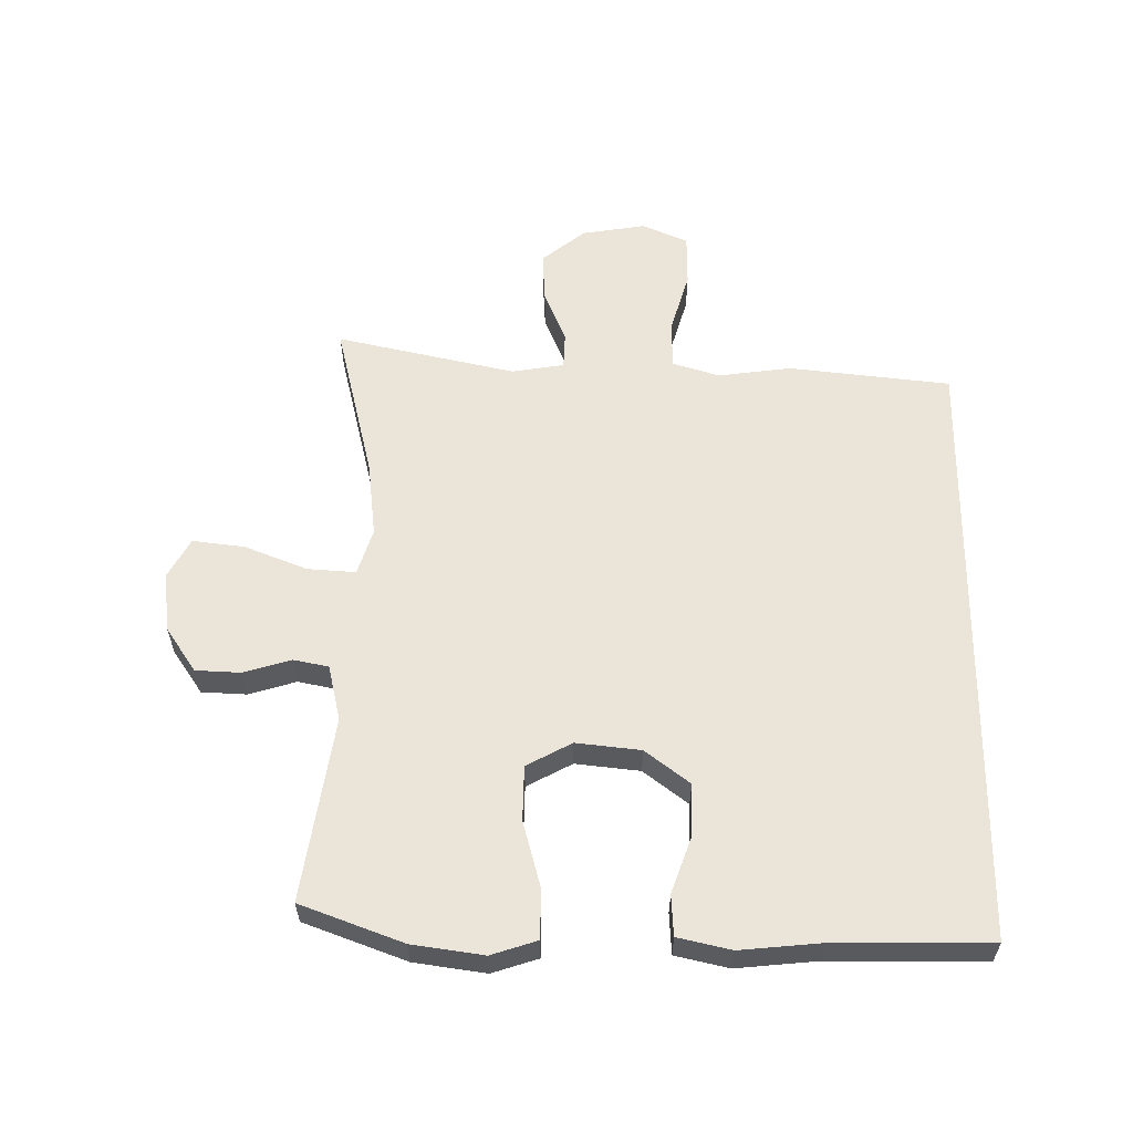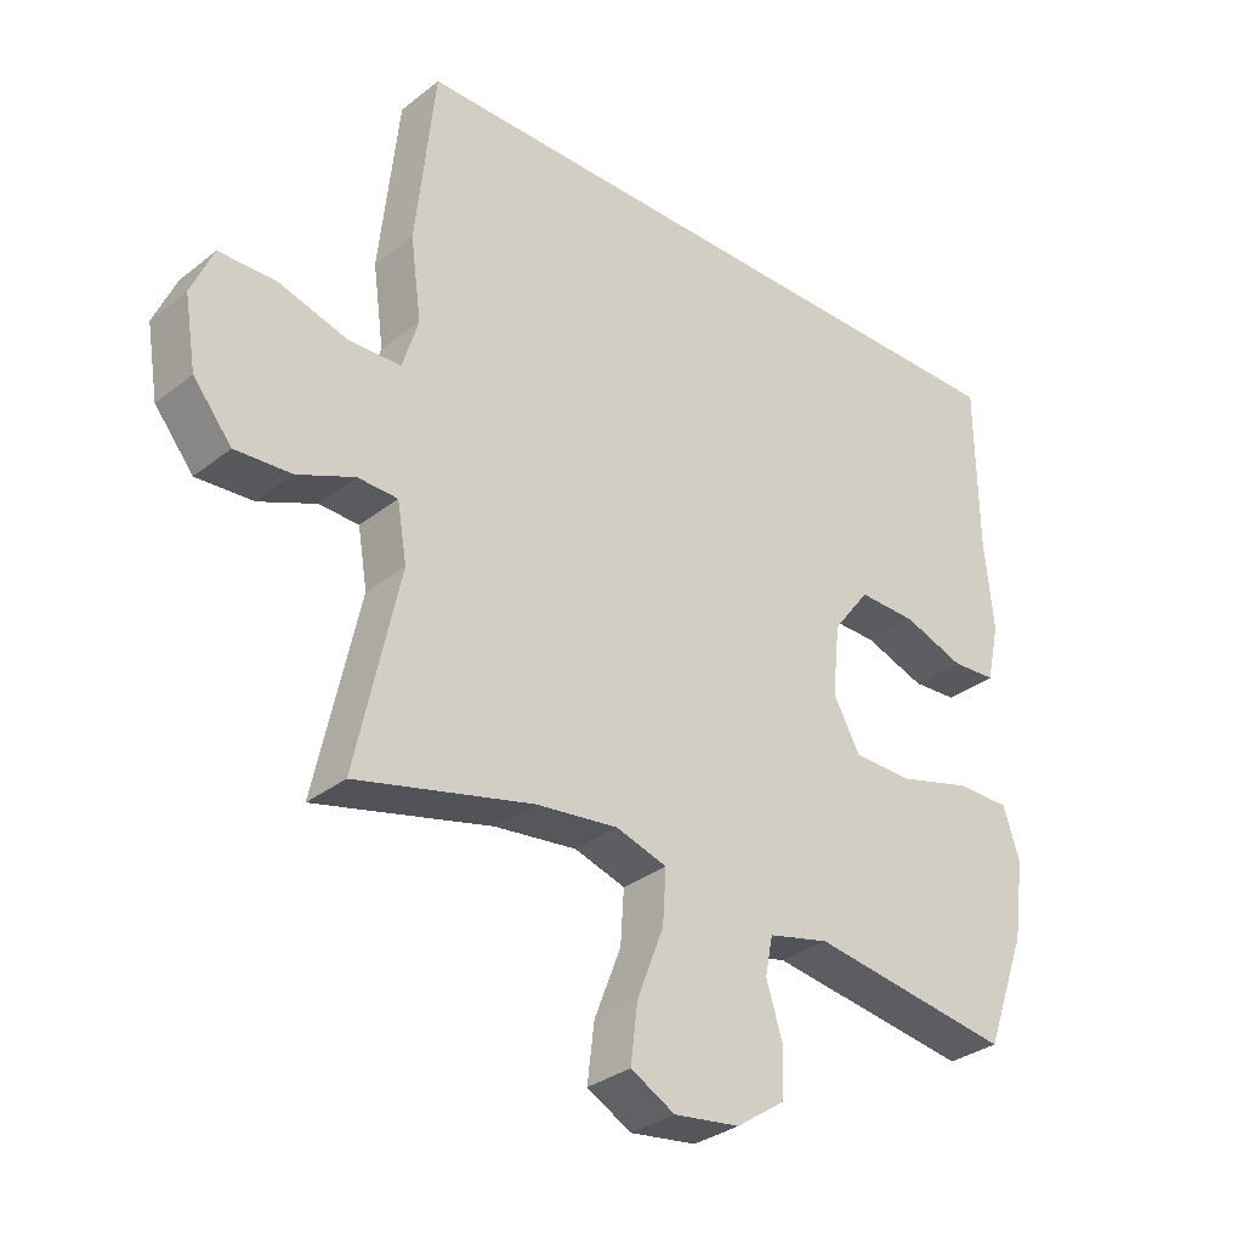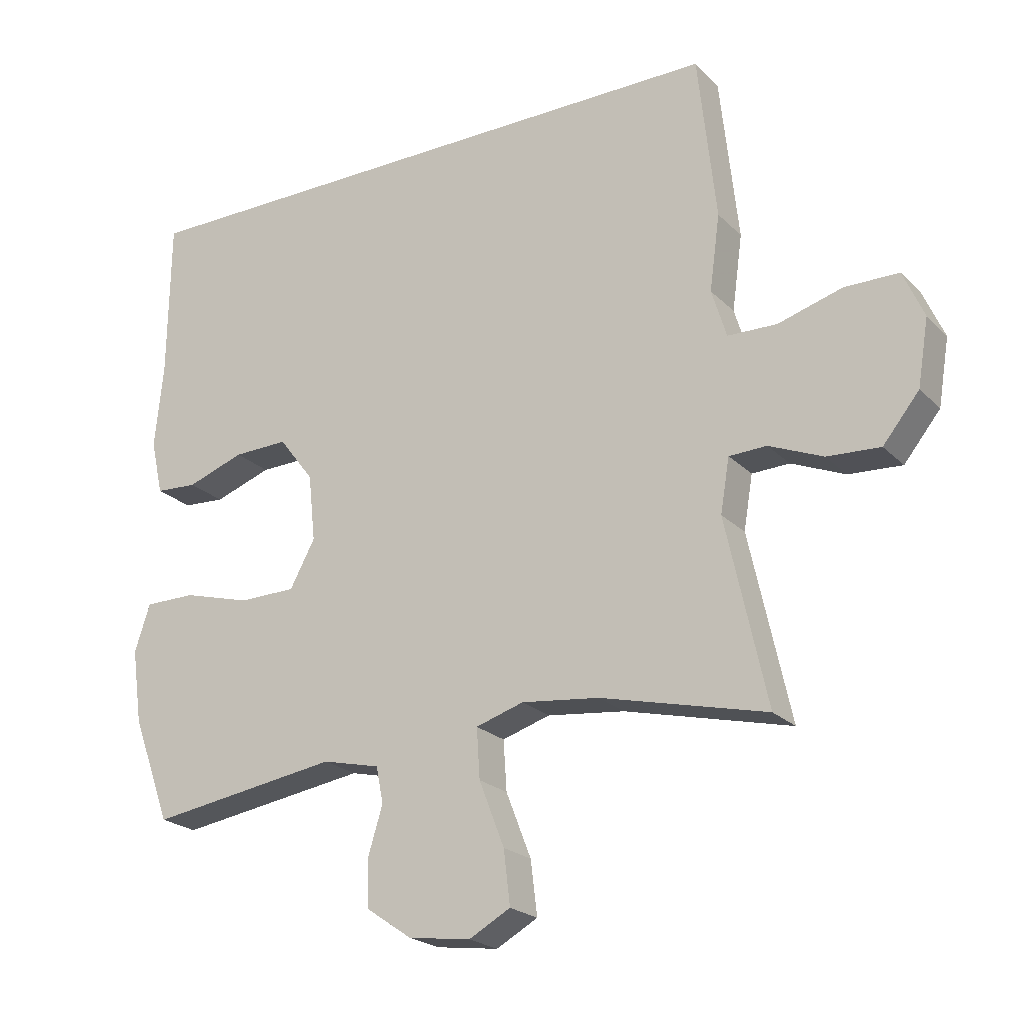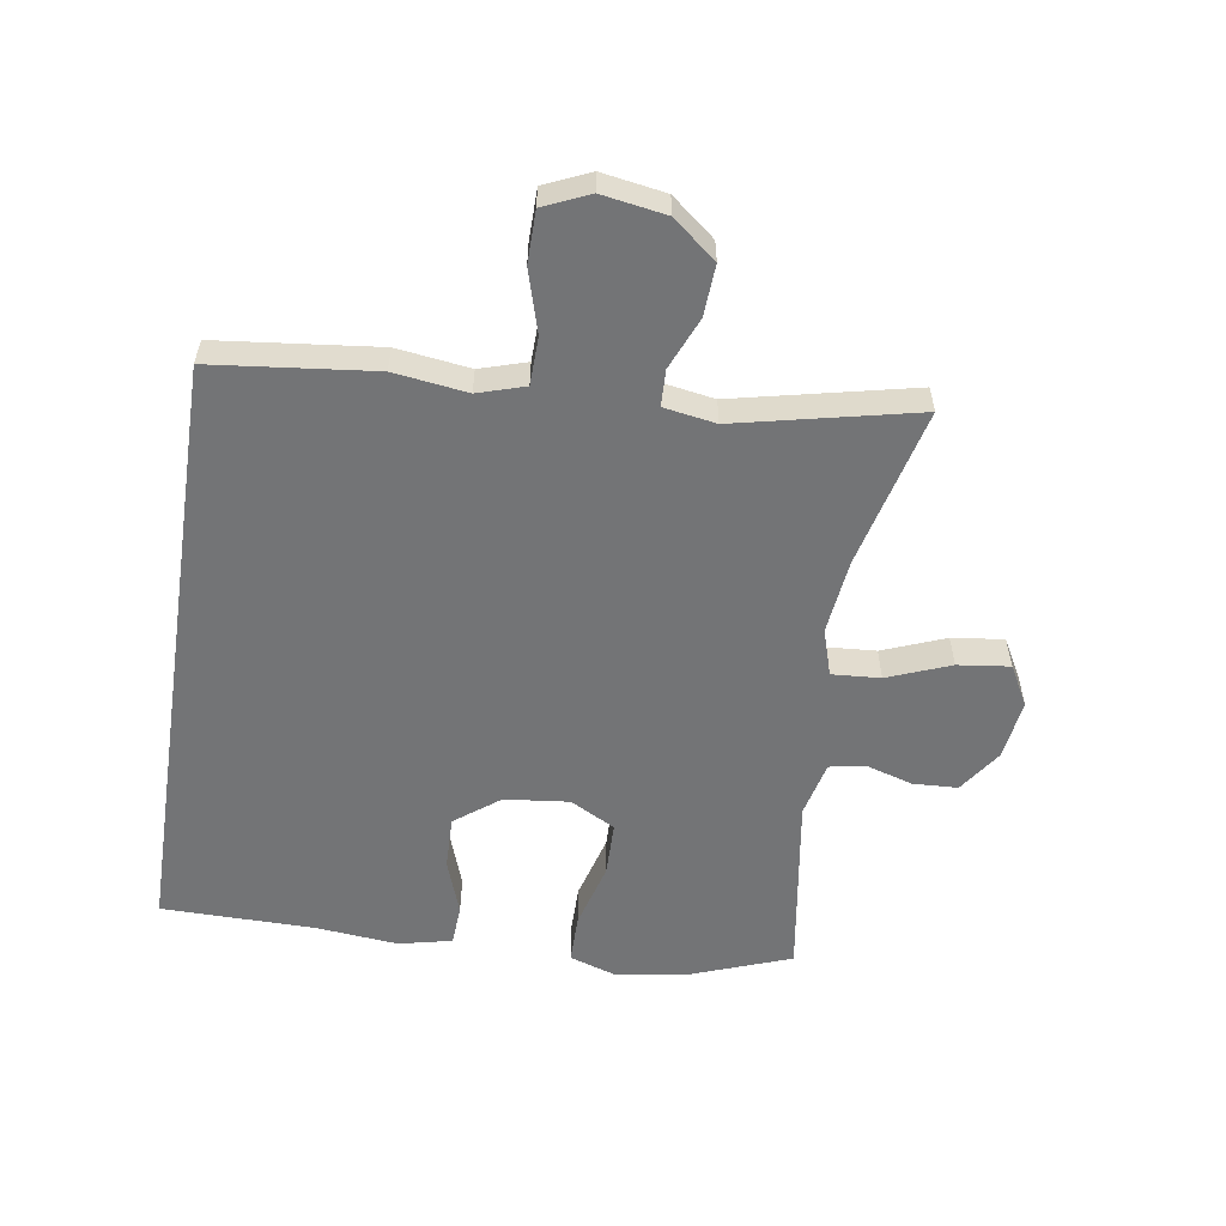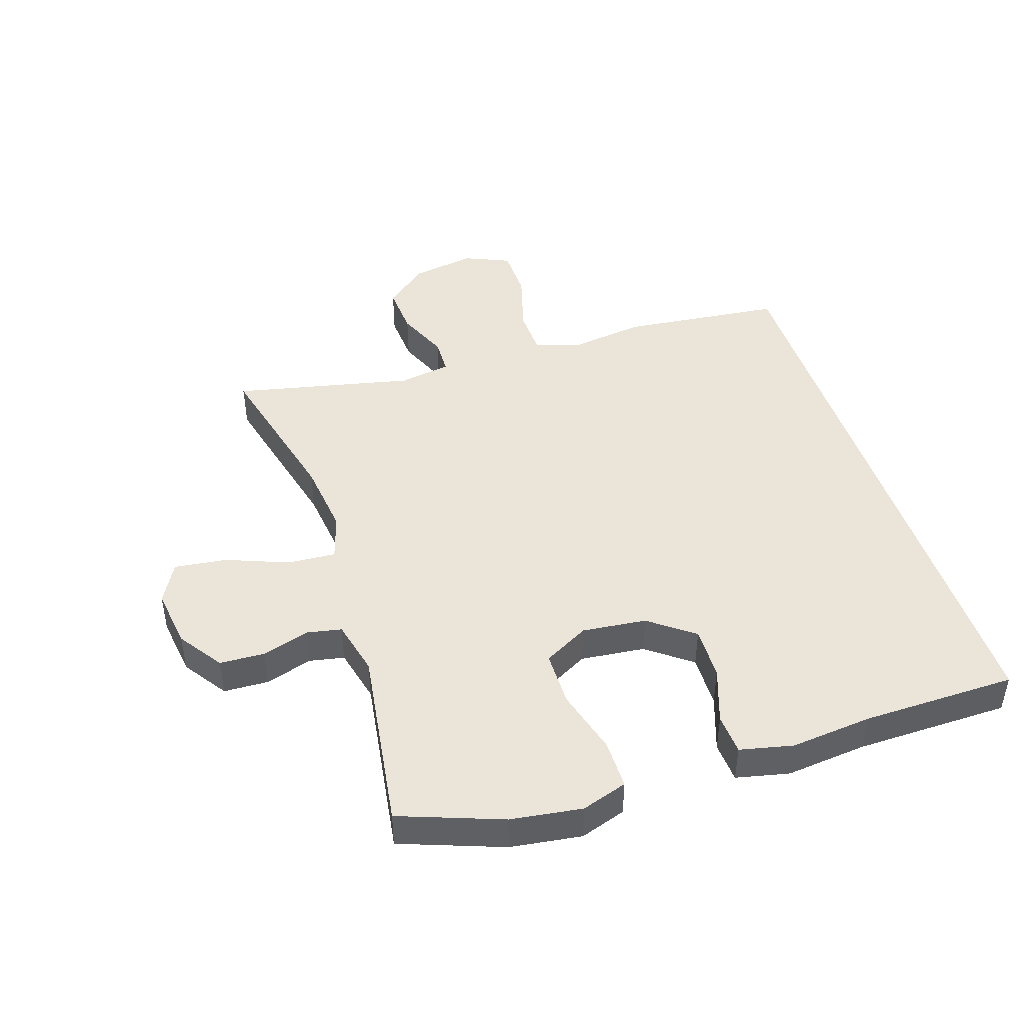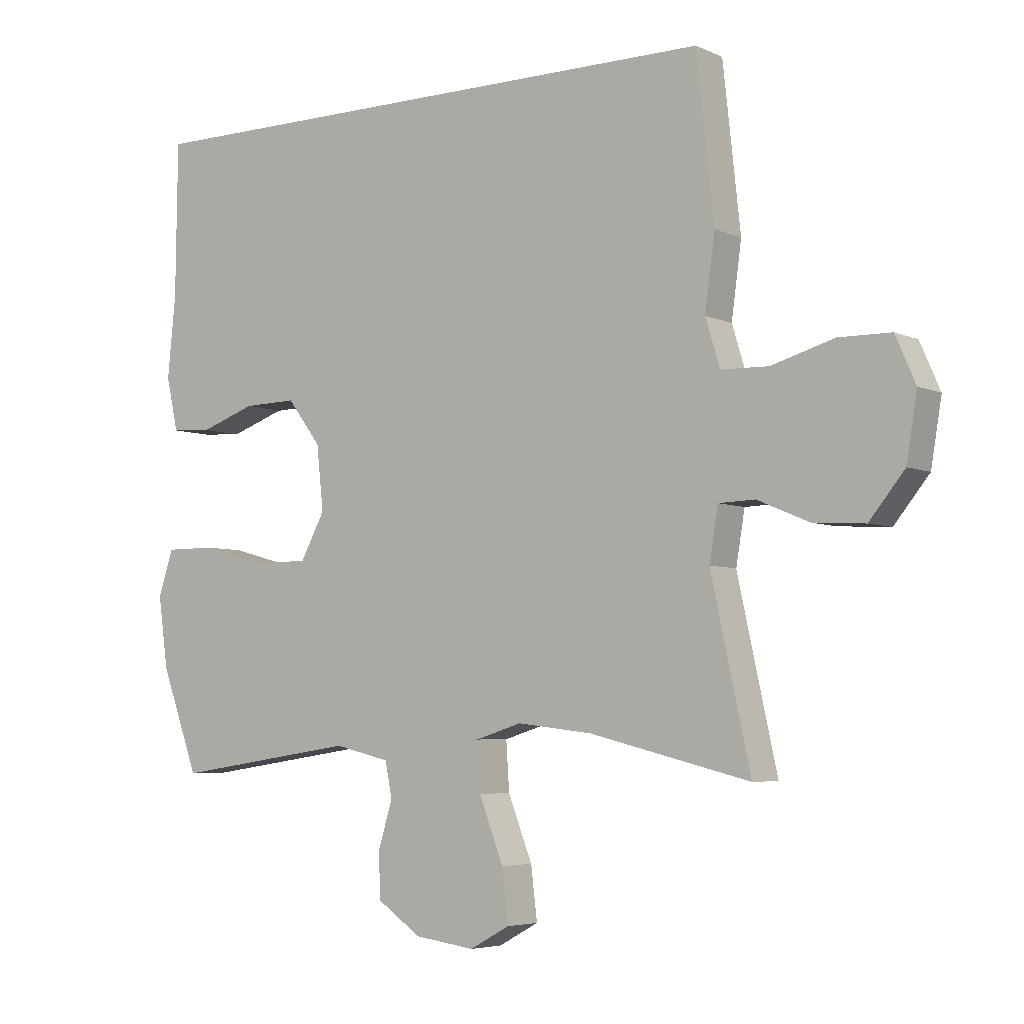
<metadata>
{"format":"obj","ext":"obj","renderer":"f3d","projection":"perspective","resolution":1024,"background":"white","views":[{"elev":58.8,"azim":-89.3,"up":"+Y"},{"elev":-31.8,"azim":137.6,"up":"+Z"},{"elev":-22.3,"azim":31.7,"up":"+Z"},{"elev":-56.2,"azim":81.3,"up":"+Y"},{"elev":45.1,"azim":-108.1,"up":"+Y"},{"elev":-5.0,"azim":35.9,"up":"+Z"}]}
</metadata>
<code>
v -0.548 0.07 0.5
v 0.421 0.07 0.5
v 0.449 0.07 0.242
v 0.433 0.07 0.125
v 0.456 0.07 0.05
v 0.532 0.07 0.048
v 0.632 0.07 0.077
v 0.715 0.07 0.076
v 0.747 0.07 0.003
v 0.73 0.07 -0.099
v 0.674 0.07 -0.168
v 0.592 0.07 -0.163
v 0.509 0.07 -0.128
v 0.451 0.07 -0.13
v 0.437 0.07 -0.213
v 0.5 0.07 -0.5
v 0.244 0.07 -0.437
v 0.124 0.07 -0.423
v 0.05 0.07 -0.446
v 0.055 0.07 -0.523
v 0.094 0.07 -0.623
v 0.104 0.07 -0.706
v 0.04 0.07 -0.741
v -0.056 0.07 -0.728
v -0.126 0.07 -0.68
v -0.129 0.07 -0.608
v -0.106 0.07 -0.533
v -0.117 0.07 -0.477
v -0.206 0.07 -0.456
v -0.5 0.07 -0.5
v -0.56 0.07 -0.337
v -0.576 0.07 -0.223
v -0.552 0.07 -0.15
v -0.473 0.07 -0.15
v -0.368 0.07 -0.179
v -0.28 0.07 -0.178
v -0.241 0.07 -0.106
v -0.252 0.07 -0.003
v -0.306 0.07 0.068
v -0.391 0.07 0.066
v -0.48 0.07 0.035
v -0.545 0.07 0.039
v -0.564 0.07 0.124
v -0.551 0.07 0.254
v -0.548 0 0.5
v 0.421 0 0.5
v 0.449 0 0.242
v 0.433 0 0.125
v 0.456 0 0.05
v 0.532 0 0.048
v 0.632 0 0.077
v 0.715 0 0.076
v 0.747 0 0.003
v 0.73 0 -0.099
v 0.674 0 -0.168
v 0.592 0 -0.163
v 0.509 0 -0.128
v 0.451 0 -0.13
v 0.437 0 -0.213
v 0.5 0 -0.5
v 0.244 0 -0.437
v 0.124 0 -0.423
v 0.05 0 -0.446
v 0.055 0 -0.523
v 0.094 0 -0.623
v 0.104 0 -0.706
v 0.04 0 -0.741
v -0.056 0 -0.728
v -0.126 0 -0.68
v -0.129 0 -0.608
v -0.106 0 -0.533
v -0.117 0 -0.477
v -0.206 0 -0.456
v -0.5 0 -0.5
v -0.56 0 -0.337
v -0.576 0 -0.223
v -0.552 0 -0.15
v -0.473 0 -0.15
v -0.368 0 -0.179
v -0.28 0 -0.178
v -0.241 0 -0.106
v -0.252 0 -0.003
v -0.306 0 0.068
v -0.391 0 0.066
v -0.48 0 0.035
v -0.545 0 0.039
v -0.564 0 0.124
v -0.551 0 0.254
f 41 42 43 44
f 40 41 44 1
f 39 40 1 2
f 38 39 2 3
f 37 38 3 4
f 36 37 4 5
f 32 33 34 35
f 32 35 36
f 29 30 31 32
f 28 29 32 36
f 24 25 26 27
f 24 27 28
f 23 24 28
f 20 21 22 23
f 19 20 23 28
f 18 19 28 36
f 15 16 17
f 14 15 17 18
f 10 11 12 13
f 10 13 14
f 9 10 14
f 6 7 8 9
f 6 9 14
f 14 18 36
f 5 6 14 36
f 88 87 86 85
f 45 88 85 84
f 46 45 84 83
f 47 46 83 82
f 48 47 82 81
f 49 48 81 80
f 79 78 77 76
f 80 79 76
f 76 75 74 73
f 80 76 73 72
f 71 70 69 68
f 72 71 68
f 72 68 67
f 67 66 65 64
f 72 67 64 63
f 80 72 63 62
f 61 60 59
f 62 61 59 58
f 57 56 55 54
f 58 57 54
f 58 54 53
f 53 52 51 50
f 58 53 50
f 80 62 58
f 80 58 50 49
f 1 45 46 2
f 2 46 47 3
f 3 47 48 4
f 4 48 49 5
f 5 49 50 6
f 6 50 51 7
f 7 51 52 8
f 8 52 53 9
f 9 53 54 10
f 10 54 55 11
f 11 55 56 12
f 12 56 57 13
f 13 57 58 14
f 14 58 59 15
f 15 59 60 16
f 16 60 61 17
f 17 61 62 18
f 18 62 63 19
f 19 63 64 20
f 20 64 65 21
f 21 65 66 22
f 22 66 67 23
f 23 67 68 24
f 24 68 69 25
f 25 69 70 26
f 26 70 71 27
f 27 71 72 28
f 28 72 73 29
f 29 73 74 30
f 30 74 75 31
f 31 75 76 32
f 32 76 77 33
f 33 77 78 34
f 34 78 79 35
f 35 79 80 36
f 36 80 81 37
f 37 81 82 38
f 38 82 83 39
f 39 83 84 40
f 40 84 85 41
f 41 85 86 42
f 42 86 87 43
f 43 87 88 44
f 44 88 45 1

</code>
